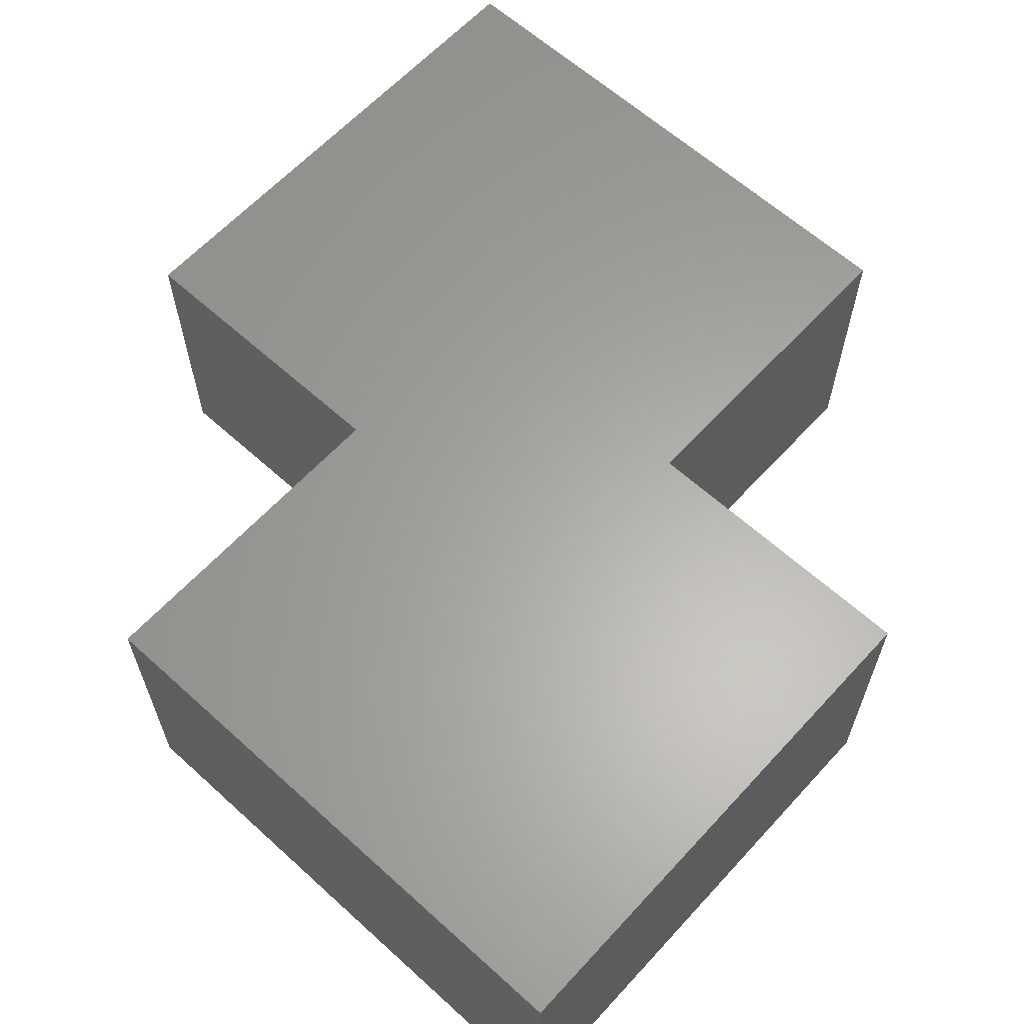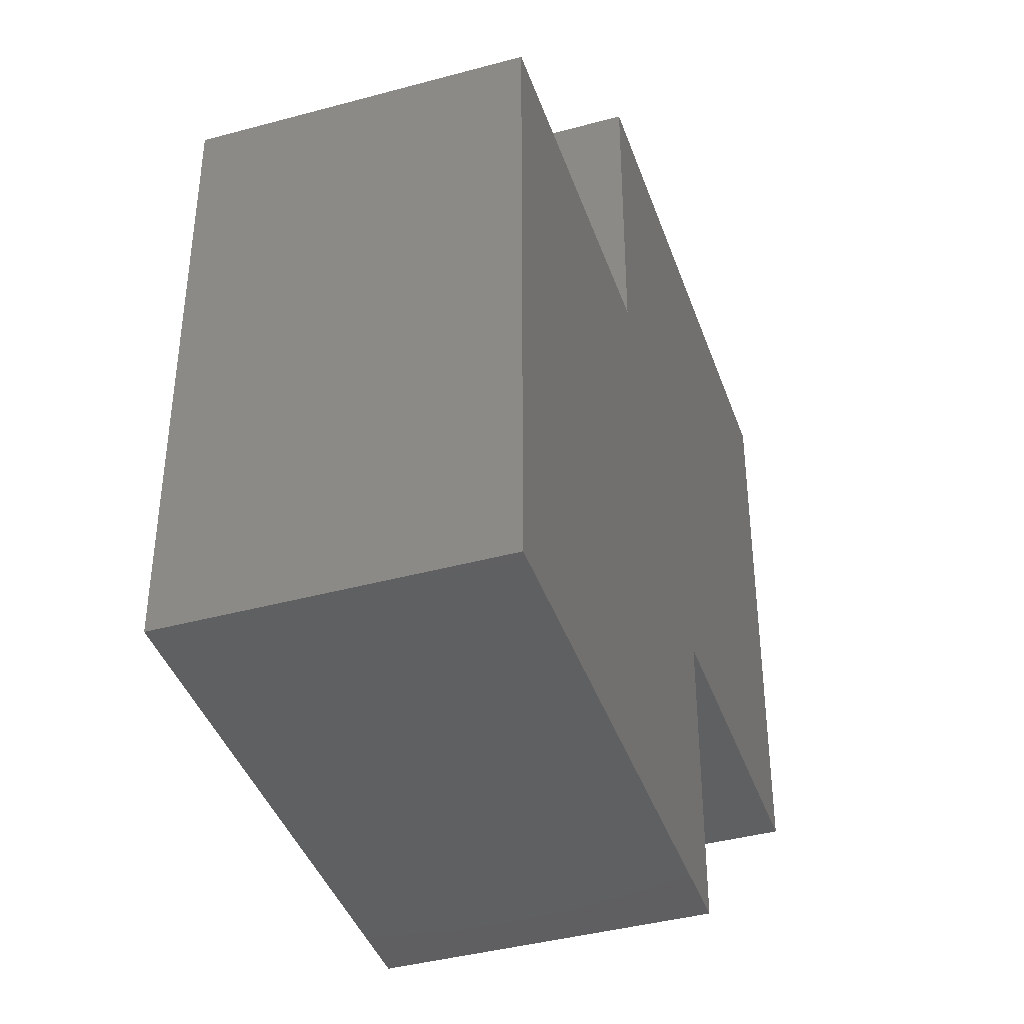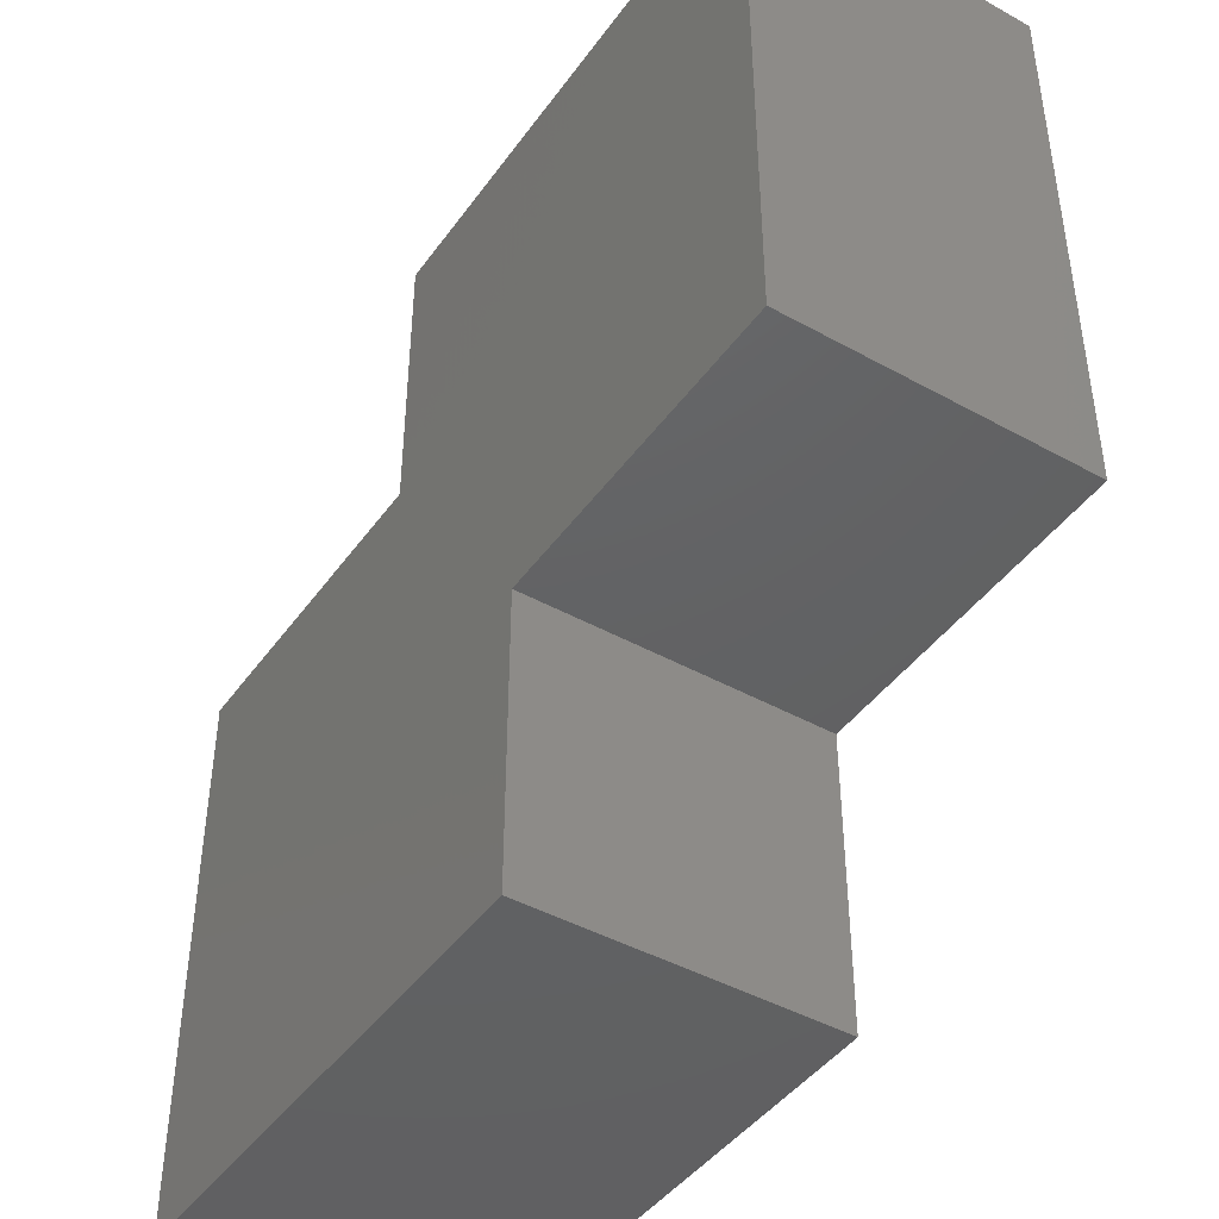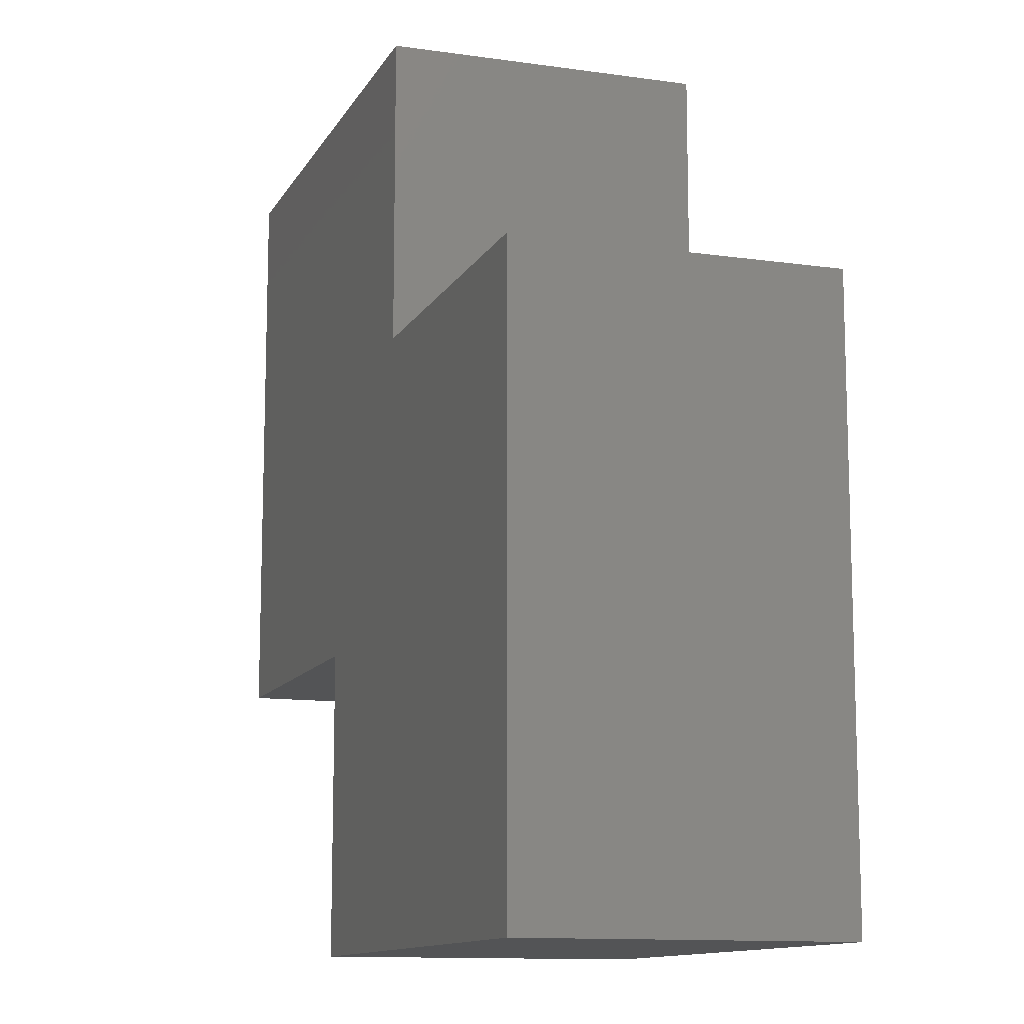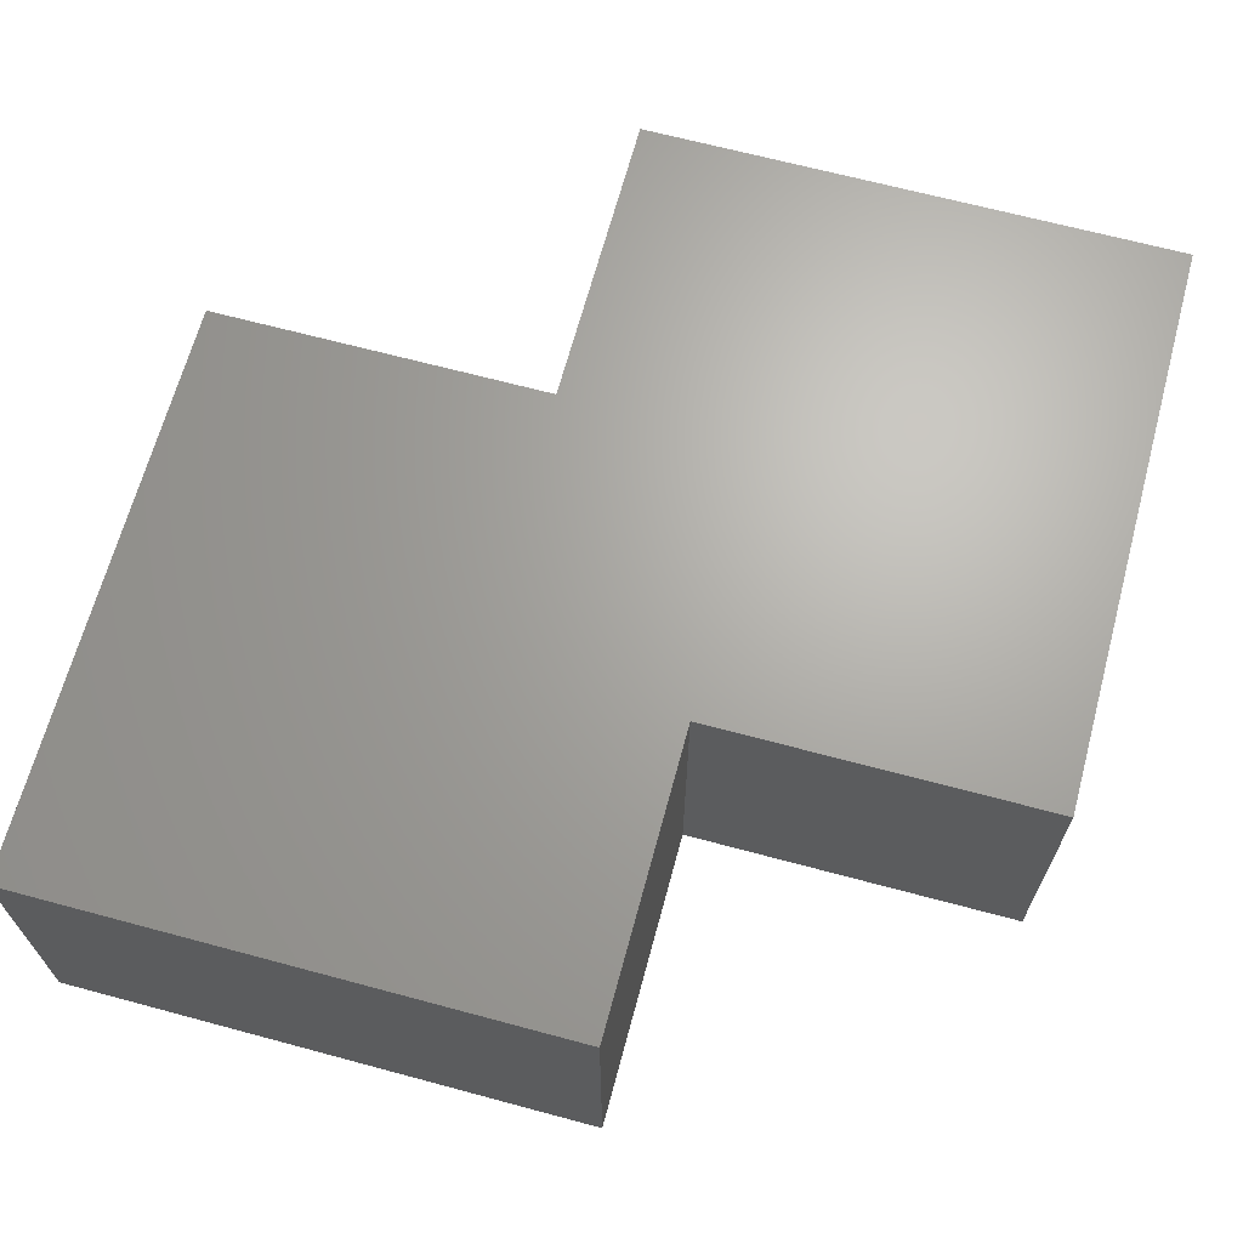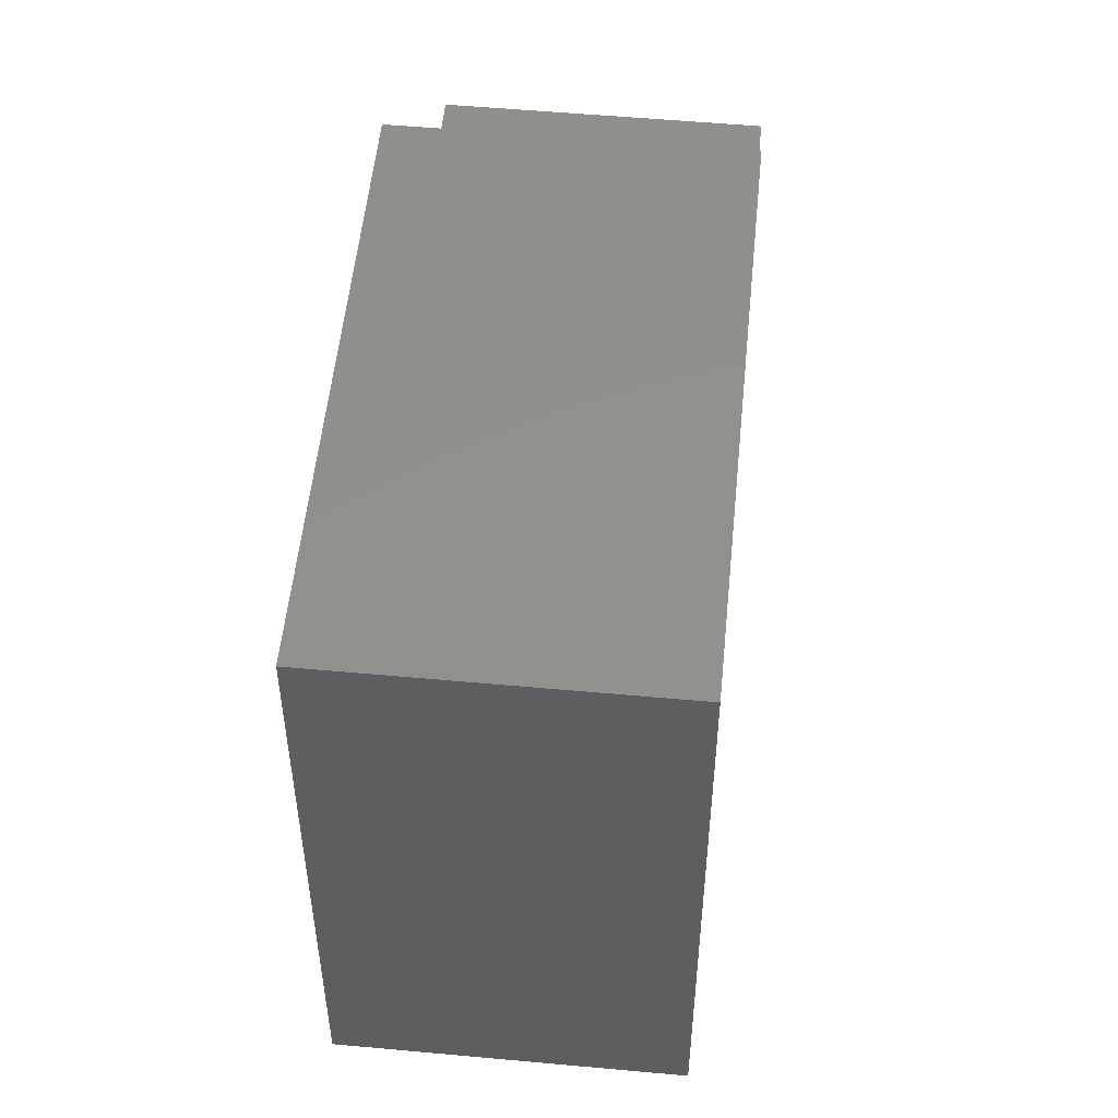
<metadata>
{"format":"stl","ext":"stl","renderer":"f3d","projection":"perspective","resolution":1024,"background":"white","views":[{"elev":62.5,"azim":-47.5,"up":"+Y"},{"elev":-40.7,"azim":108.4,"up":"+Z"},{"elev":-43.9,"azim":-123.1,"up":"+Z"},{"elev":-11.9,"azim":71.1,"up":"+Z"},{"elev":66.8,"azim":15.1,"up":"+Y"},{"elev":53.2,"azim":-84.4,"up":"+Z"}]}
</metadata>
<code>
# stl→obj: 32 verts, 44 faces
v -0.6855 -0.01587 0.2735
v -1.033 -0.3175 0.2735
v -1.033 -0.01587 0.2735
v -0.6855 -0.3175 0.2735
v -1.033 -0.3175 0.8668
v -1.033 -0.01587 0.8668
v -0.6855 -0.01587 -0.03333
v -0.6855 -0.3175 -0.03333
v -1.033 0 0.2735
v -0.6855 0 0.2735
v -0.1332 -0.3175 -0.03333
v -0.481 -0.3175 0.56
v -0.481 -0.3175 0.8668
v -0.1332 -0.3175 0.56
v -0.481 -0.01587 0.8668
v -1.033 0 0.8668
v -0.1332 -0.01587 -0.03333
v -0.6855 0 -0.03333
v -1.033 1.041e-17 0.8668
v -0.6855 1.041e-17 0.2735
v -1.033 1.041e-17 0.2735
v -0.1332 1.041e-17 -0.03333
v -0.6855 1.041e-17 -0.03333
v -0.481 1.041e-17 0.56
v -0.481 1.041e-17 0.8668
v -0.1332 1.041e-17 0.56
v -0.1332 -0.01587 0.56
v -0.481 -0.01587 0.56
v -0.481 0 0.8668
v -0.1332 0 -0.03333
v -0.1332 0 0.56
v -0.481 0 0.56
f 1 2 3
f 1 4 2
f 3 5 6
f 3 2 5
f 7 4 1
f 7 8 4
f 1 3 9
f 1 9 10
f 5 2 4
f 11 4 8
f 12 5 4
f 12 4 11
f 13 5 12
f 14 12 11
f 6 13 15
f 6 5 13
f 3 6 16
f 3 16 9
f 17 8 7
f 17 11 8
f 7 1 10
f 7 10 18
f 19 20 21
f 22 23 20
f 24 20 19
f 24 22 20
f 25 24 19
f 26 22 24
f 27 11 17
f 27 14 11
f 28 14 27
f 28 12 14
f 15 12 28
f 15 13 12
f 6 15 29
f 6 29 16
f 17 7 18
f 17 18 30
f 27 17 30
f 27 30 31
f 28 27 31
f 28 31 32
f 15 28 32
f 15 32 29

</code>
